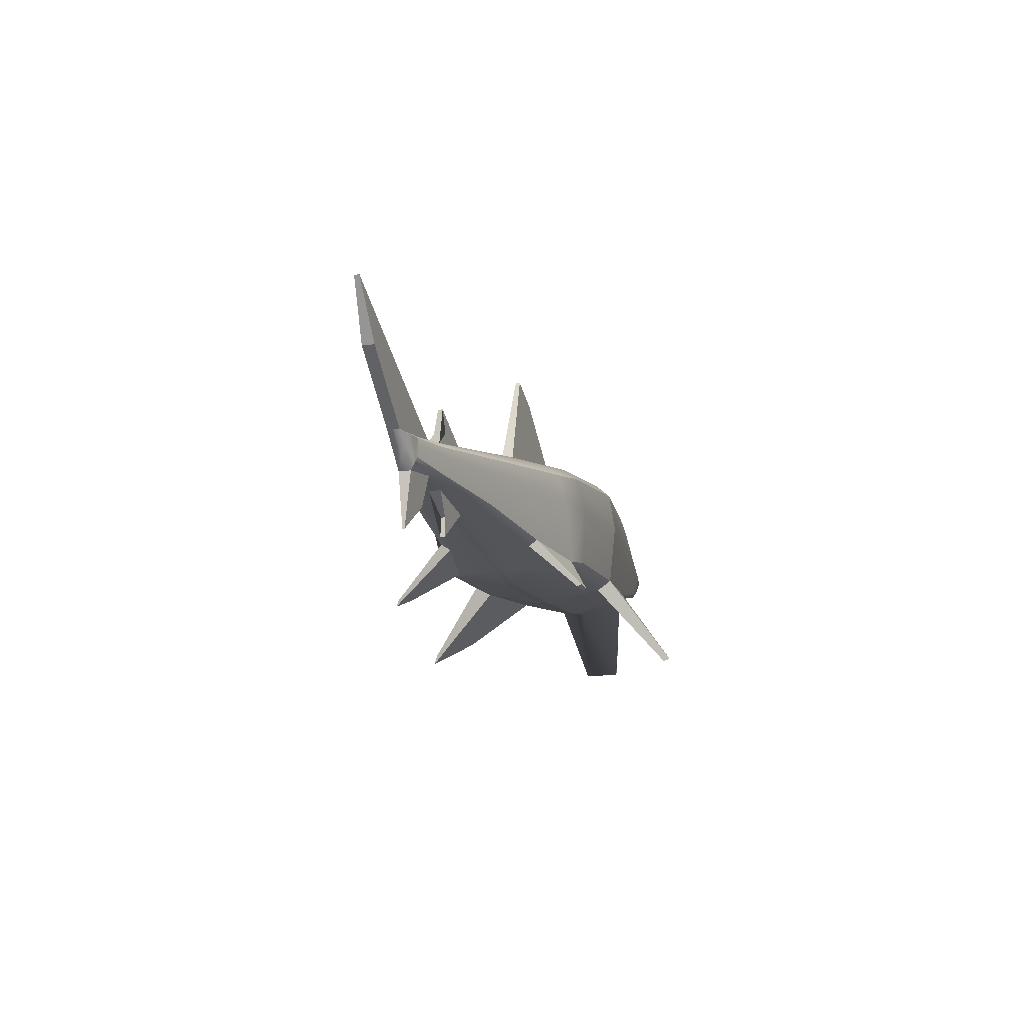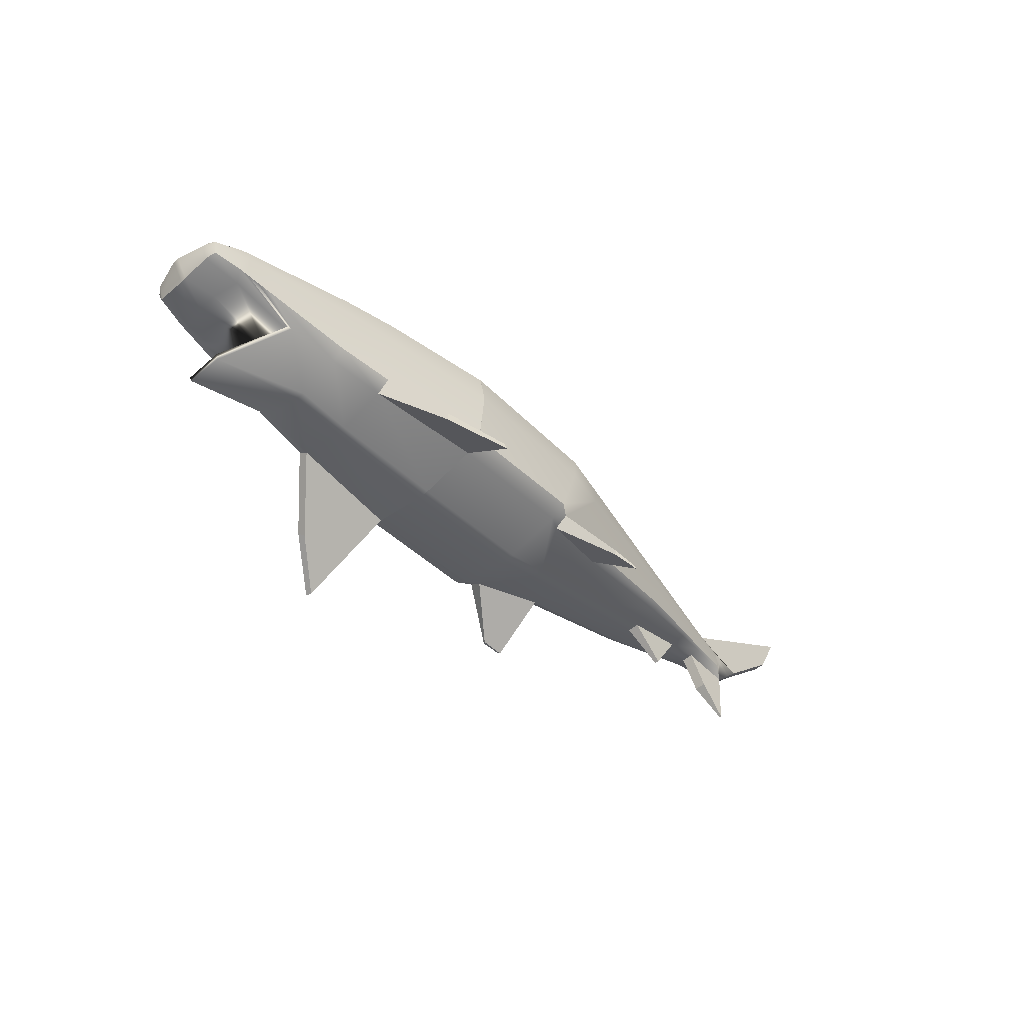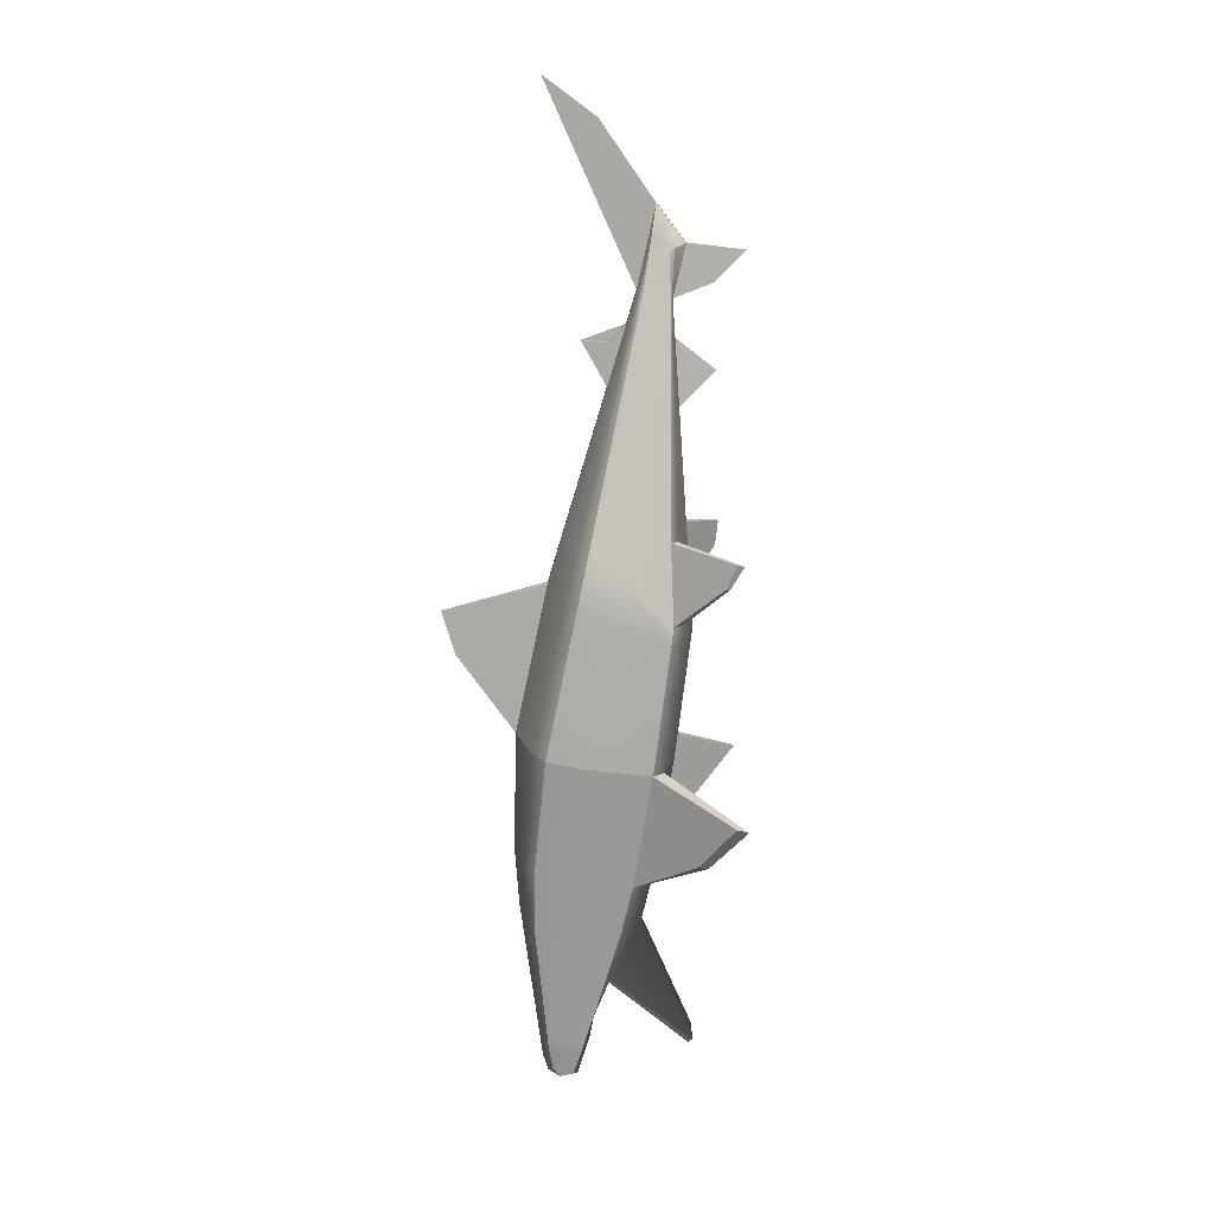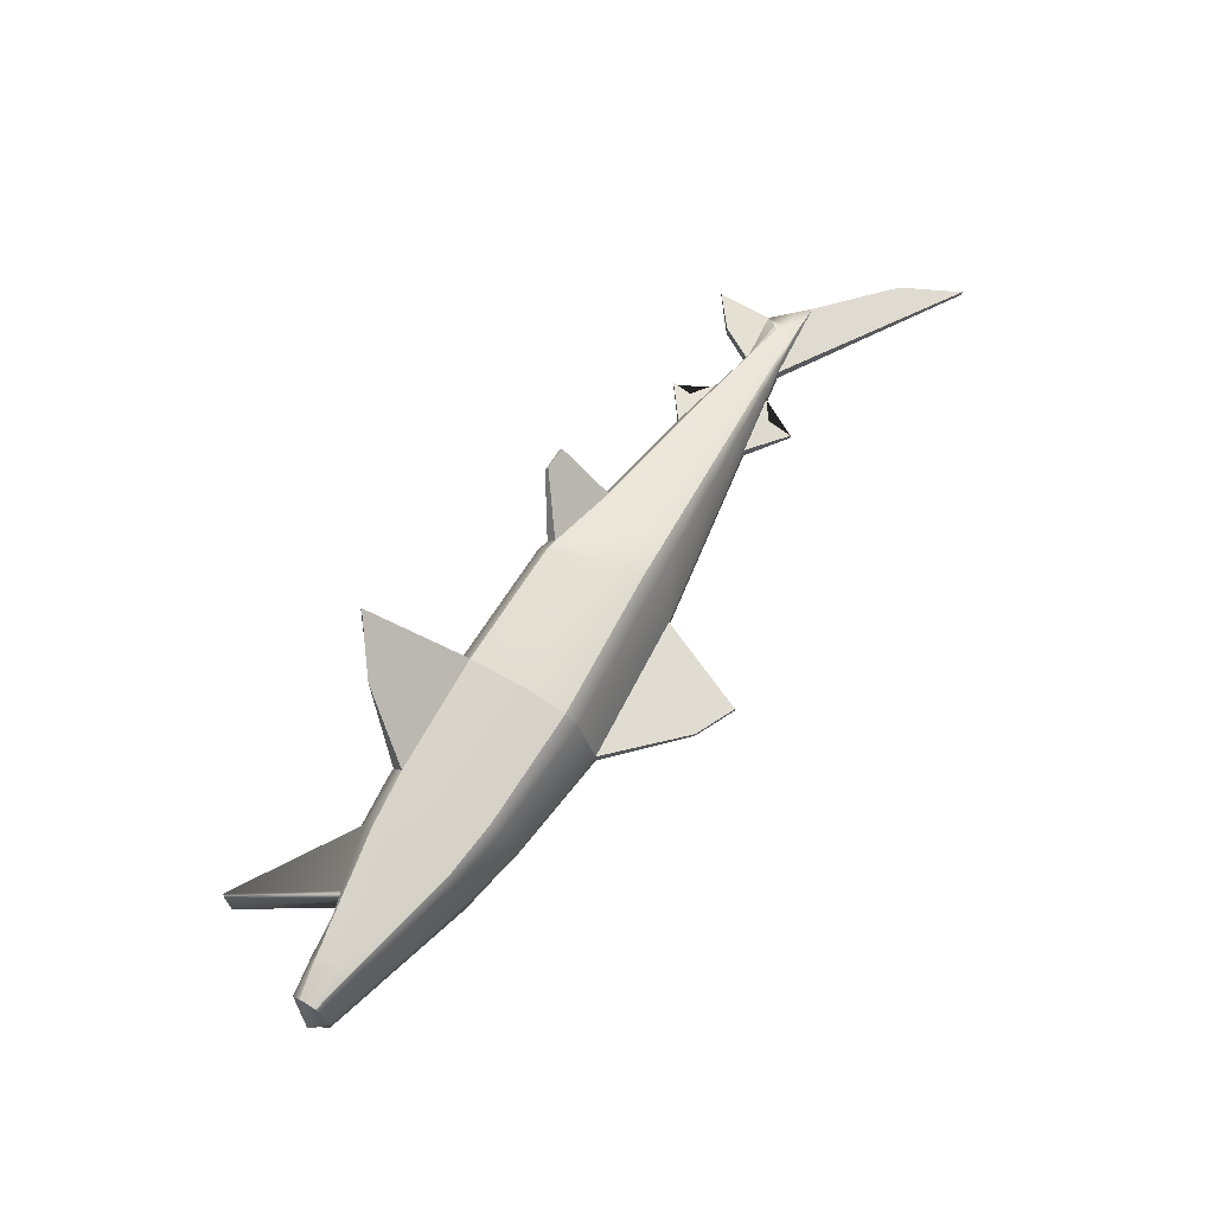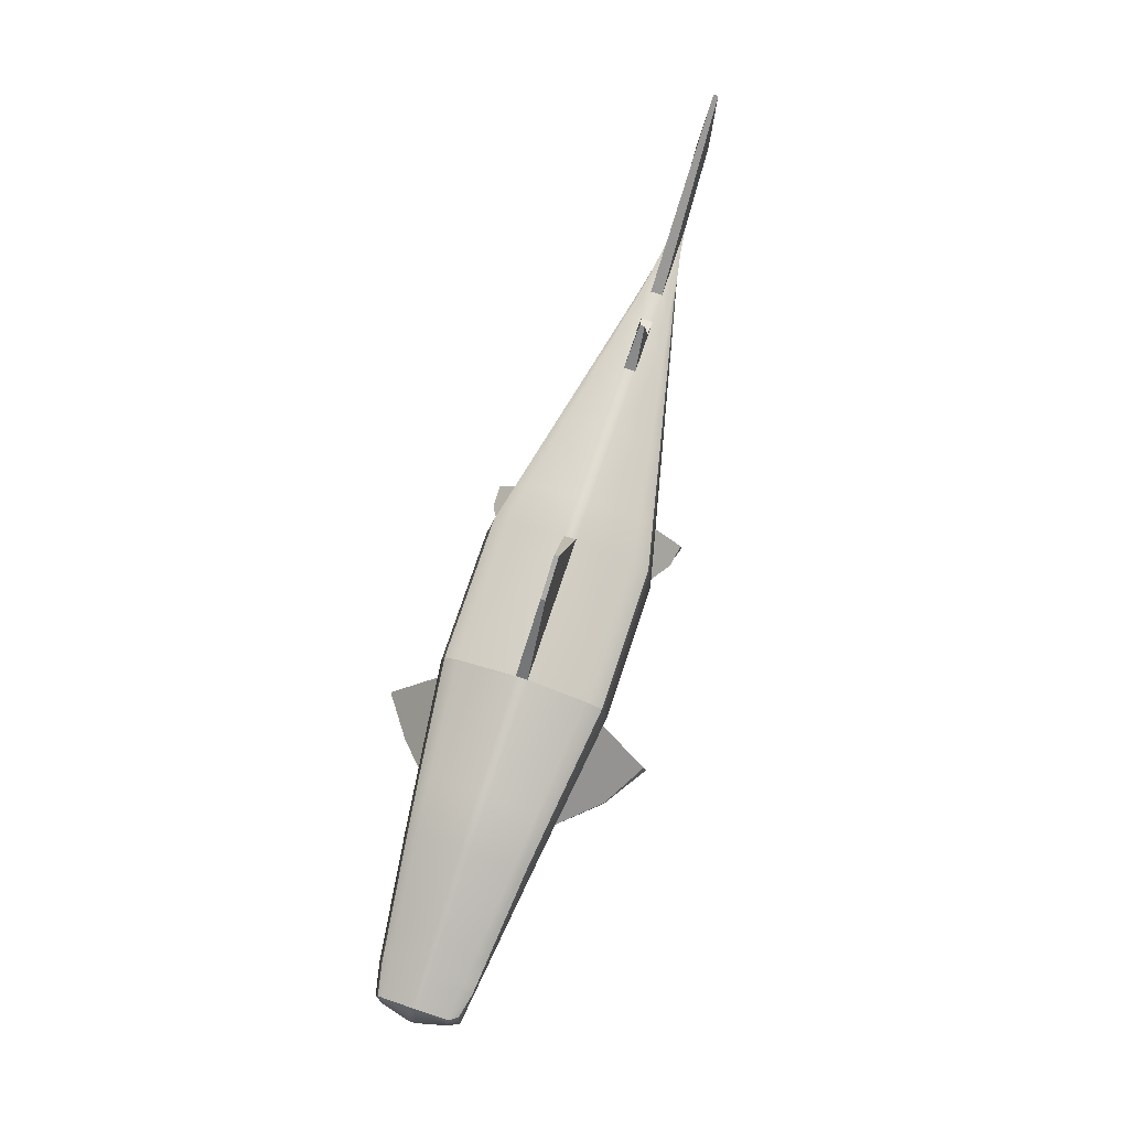
<metadata>
{"format":"obj","ext":"obj","renderer":"f3d","projection":"perspective","resolution":1024,"background":"white","views":[{"elev":-10.5,"azim":-73.4,"up":"+Y"},{"elev":-49.6,"azim":134.3,"up":"+Y"},{"elev":-76.0,"azim":-98.2,"up":"+Z"},{"elev":68.2,"azim":121.3,"up":"+Z"},{"elev":77.8,"azim":108.4,"up":"+Y"}]}
</metadata>
<code>
g default
v -5.877 0.06696 0.1203
v 3.252 -0.1728 0.4462
v -5.877 0.2776 0.1203
v 3.252 0.02397 0.4466
v -5.877 0.2776 -0.1203
v 3.188 0.02354 -0.4777
v -5.877 0.06696 -0.1203
v 3.212 -0.2085 -0.4876
v -6.329 0.2776 -0.05956
v -5.969 -0.09162 -0.05956
v 3.252 -0.2843 -0.03042
v 3.252 0.1391 -0.03042
v -6.329 0.2776 0.07915
v -5.969 -0.09162 0.07915
v 3.252 -0.2843 0.04043
v 3.252 0.1391 0.04043
v -2.189 0.4968 -0.9269
v -1.941 -0.5207 -0.9269
v -1.941 -0.7751 -0.05956
v -1.941 -0.7751 0.07915
v -1.941 -0.5207 0.9269
v -2.189 0.4968 0.9269
v -2.189 0.8347 0.07915
v -2.189 0.8347 -0.05956
v -0.4936 0.5994 -0.9269
v -0.4936 -0.5447 -0.9269
v -0.4936 -0.8021 -0.05956
v -0.4936 -0.8021 0.07915
v -0.4936 -0.5447 0.9269
v -0.4936 0.5994 0.9269
v -0.4936 0.9502 0.07915
v -0.4936 0.9502 -0.05956
v -0.4936 0.5997 -0.93
v -0.4936 -0.545 -0.93
v -0.4936 -0.8021 -0.05956
v -0.4936 -0.8021 0.07915
v -0.4936 -0.545 0.93
v -0.4936 0.5997 0.93
v -0.4936 0.6709 0.07915
v -0.4936 0.6709 -0.05956
v -1.72 1.927 0.03693
v -1.72 1.927 -0.01734
v -1.261 1.708 0.03693
v -1.261 1.708 -0.01734
v 1.463 0.4602 -0.69
v 1.463 -0.4746 -0.69
v 1.463 -0.7232 -0.04434
v 1.463 -0.7232 0.05892
v 1.463 -0.4746 0.69
v 1.463 0.4602 0.69
v 1.463 0.6477 0.05892
v 1.463 0.6477 -0.04434
v -5.421 0.3465 -0.05956
v -5.421 0.3465 0.07915
v -5.421 0.2803 0.2124
v -5.39 -0.009572 0.2124
v -5.39 -0.03718 0.07915
v -5.39 -0.03718 -0.05956
v -5.39 -0.009572 -0.2124
v -5.421 0.2803 -0.2124
v -7.43 1.625 0.03853
v -7.088 0.9883 0.07915
v -7.43 1.625 -0.01894
v -7.088 0.9883 -0.05956
v -5.988 -0.7205 -0.002384
v -5.607 -0.4246 -0.05956
v -5.607 -0.4246 0.07915
v -5.988 -0.7205 0.02198
v -4.379 0.5039 -0.05956
v -4.379 0.5039 0.07915
v -4.379 0.3501 0.4427
v -4.278 -0.1744 0.4427
v -4.278 -0.2751 0.07915
v -4.278 -0.2751 -0.05956
v -4.278 -0.1744 -0.4427
v -4.379 0.3501 -0.4427
v -5.049 0.4026 -0.05956
v -5.049 0.4026 0.07915
v -5.049 0.3052 0.2945
v -4.993 -0.06836 0.2945
v -4.993 -0.1221 0.07915
v -4.993 -0.1221 -0.05956
v -4.993 -0.06836 -0.2945
v -5.049 0.3052 -0.2945
v -4.818 0.846 0.03698
v -4.836 0.5579 0.07915
v -4.818 0.846 -0.01739
v -4.836 0.5579 -0.05956
v -4.695 -0.3738 -0.01231
v -4.716 -0.6022 -0.01543
v -4.716 -0.6022 0.03502
v -4.695 -0.3738 0.0319
v -0.4936 0.7479 -0.7406
v 1.463 0.5511 -0.5513
v 3.252 0.06877 -0.3783
v 3.252 -0.2598 -0.3783
v 1.463 -0.5886 -0.5513
v -0.4936 -0.6674 -0.7406
v -1.941 -0.6404 -0.7406
v -4.278 -0.2204 -0.3623
v -4.993 -0.09183 -0.2465
v -5.39 -0.02053 -0.1823
v -5.902 0.02321 -0.1036
v -6.002 0.2776 -0.1036
v -5.421 0.3215 -0.1823
v -5.049 0.3572 -0.2465
v -4.379 0.4218 -0.3623
v -2.189 0.6325 -0.7406
v -0.4936 0.6709 -0.7406
v -0.4936 0.7434 0.7608
v 1.463 0.5489 0.5664
v 3.252 0.06613 0.3886
v 3.252 -0.2568 0.3886
v 1.463 -0.5856 0.5664
v -0.4936 -0.6644 0.7608
v -1.941 -0.6374 0.7608
v -4.278 -0.2192 0.3741
v -4.993 -0.09116 0.2558
v -5.39 -0.02016 0.1902
v -5.901 0.02577 0.1096
v -5.994 0.2776 0.1096
v -5.421 0.3209 0.1902
v -5.049 0.3562 0.2558
v -4.379 0.4199 0.3741
v -2.189 0.628 0.7608
v -0.4936 0.6709 0.7608
v 0.8285 -0.5264 -0.7668
v 0.8285 -0.6469 -0.6127
v 0.8285 -0.7815 -0.04927
v 0.8285 -0.7815 0.06548
v 0.8285 -0.6439 0.6294
v 0.8285 -0.5264 0.7668
v 0.8285 0.5422 0.7668
v 0.8285 0.6534 0.6294
v 0.8285 0.7872 0.06548
v 0.8285 0.7872 -0.04927
v 0.8285 0.6563 -0.6127
v 0.8285 0.5422 -0.7668
v -0.2589 -1.439 -1.571
v -0.2614 -1.562 -1.613
v 0.321 -1.136 -1.256
v 0.3181 -1.246 -1.257
v -0.1851 -1.597 1.569
v -0.1781 -1.574 1.652
v 0.2864 -1.236 1.2
v 0.3443 -1.196 1.253
v -2.098 -0.6262 -0.6562
v -2.098 -0.5229 -0.8189
v -2.677 0.4641 -0.8189
v -2.677 0.5855 -0.6562
v -2.677 0.761 -0.05956
v -2.677 0.761 0.07915
v -2.677 0.5816 0.6746
v -2.677 0.4641 0.8189
v -2.098 -0.5229 0.8189
v -2.098 -0.6236 0.6746
v -2.462 -0.6636 0.07915
v -2.462 -0.6636 -0.05956
v -2.939 -0.4453 -0.4934
v -2.939 -0.3738 -0.6105
v -3.62 0.401 -0.6105
v -3.62 0.4948 -0.4934
v -3.62 0.6185 -0.05956
v -3.62 0.6185 0.07915
v -3.62 0.492 0.5081
v -3.62 0.401 0.6105
v -2.939 -0.3738 0.6105
v -2.939 -0.4435 0.5081
v -3.469 -0.4483 0.07915
v -3.469 -0.4483 -0.05956
v -2.925 -1.043 -1.165
v -2.648 -0.9719 -1.127
v -2.648 -1.016 -1.106
v -2.929 -1.118 -1.19
v -2.629 -0.9689 1.102
v -2.915 -0.9618 1.111
v -2.656 -0.9457 1.145
v -2.915 -0.9304 1.15
v -0.4936 0.1585 -1
v 0.8285 0.1679 -0.8273
v 1.463 0.1725 -0.7445
v 3.252 -0.06882 -0.5108
v 3.314 -0.06201 -0.3783
v 3.402 -0.04415 -0.03042
v 3.402 -0.04415 0.04043
v 3.314 -0.06241 0.3886
v 3.252 -0.06882 0.4822
v 1.463 0.1725 0.7445
v 0.8285 0.1679 0.8273
v -0.4936 0.1585 1
v -2.09 0.09979 1
v -2.592 0.1122 0.8835
v -3.56 0.1362 0.6586
v -4.339 0.1556 0.4777
v -5.027 0.1726 0.3178
v -5.409 0.1821 0.2291
v -5.877 0.1937 0.1203
v -5.957 0.1773 0.1096
v -6.185 0.1306 0.07915
v -6.185 0.1306 -0.05956
v -5.962 0.1763 -0.1036
v -5.877 0.1937 -0.1203
v -5.409 0.1821 -0.2291
v -5.027 0.1726 -0.3178
v -4.339 0.1556 -0.4777
v -3.56 0.1362 -0.6586
v -2.592 0.1122 -0.8835
v -2.09 0.09979 -1
v -0.4936 0.1585 -1
v 2.818 -0.3178 0.4237
v 2.898 -0.3605 0.1226
v 2.898 -0.3498 -0.1144
v 2.818 -0.313 -0.4125
v 2.898 -0.261 -0.5462
v 2.898 -0.02117 -0.557
v 2.898 0.1098 -0.5462
v 2.898 0.164 -0.4125
v 2.898 0.2395 -0.03317
v 2.898 0.2395 0.04408
v 2.898 0.1615 0.4237
v 2.898 0.1101 0.5162
v 2.898 -0.02117 0.557
v 2.898 -0.24 0.5162
v 2.8 0.2674 0.0451
v 2.8 0.188 0.4335
v 2.8 0.134 0.5281
v 2.8 -0.00794 0.5698
v 2.8 -0.256 0.5281
v 2.586 -0.3397 0.4335
v 2.081 -0.3951 0.0451
v 2.081 -0.3951 -0.03393
v 1.853 -0.3427 -0.331
v 2.8 -0.2756 -0.556
v 2.8 -0.00794 -0.5698
v 2.8 0.1337 -0.556
v 2.8 0.1905 -0.422
v 2.8 0.2674 -0.03393
v 2.669 0.3047 0.04645
v 2.669 0.2234 0.4465
v 2.669 0.166 0.544
v 2.669 0.009758 0.5869
v 2.669 -0.2775 0.544
v 2.131 -0.4082 0.4167
v 2.775 -1.447 0.2362
v 2.775 -1.447 -0.2225
v 2.073 -0.4085 -0.4347
v 2.669 -0.2951 -0.5692
v 2.669 0.009758 -0.5869
v 2.669 0.1658 -0.5692
v 2.669 0.2258 -0.4347
v 2.669 0.3047 -0.03496
v 2.741 -1.49 0.2176
v 2.13 -0.4341 0.4385
v 2.493 -0.3062 0.5653
v 2.493 0.03349 0.6099
v 2.493 0.209 0.5653
v 2.493 0.2709 0.464
v 2.493 0.3547 0.04827
v 2.493 0.3547 -0.03632
v 2.493 0.2733 -0.4517
v 2.493 0.2087 -0.5868
v 2.493 0.03349 -0.6099
v 2.493 -0.3213 -0.5868
v 2.036 -0.4348 -0.4517
v 2.741 -1.49 -0.2036
g shark_CM_textured_shark_left
f 155 21 191 192
f 153 125 23 152
f 207 208 18 148
f 157 20 116 156
f 113 15 185 186
f 14 120 198 199
f 7 103 201 202
f 148 18 99 147
f 183 96 8 182
f 149 150 108 17
f 10 14 199 200
f 158 19 20 157
f 185 15 11 184
f 152 23 24 151
f 208 179 26 18
f 99 18 26 98
f 20 19 27 28
f 116 20 28 115
f 191 21 29 190
f 23 125 110 31
f 42 41 43 44
f 17 108 93 25
f 179 180 127 26
f 140 139 141 142
f 28 27 129 130
f 115 28 130 131
f 190 29 132 189
f 31 110 134 135
f 32 31 135 136
f 25 93 137 138
f 25 179 209 33
f 26 98 27 35 34
f 27 28 36 35
f 28 115 29 37 36
f 29 190 30 38 37
f 30 110 126 38
f 31 32 40 39
f 32 93 109 40
f 24 23 41 42
f 23 31 43 41
f 31 32 44 43
f 32 24 42 44
f 215 182 8 214
f 213 214 8 96
f 211 212 11 15
f 210 211 15 113
f 222 223 2 187
f 219 220 112 16
f 218 219 16 12
f 216 217 95 6
f 62 61 63 64
f 121 122 54 13
f 1 56 196 197
f 14 57 119 120
f 65 66 67 68
f 7 59 102 103
f 202 203 59 7
f 104 105 60 5
f 13 54 61 62
f 54 53 63 61
f 53 9 64 63
f 9 13 62 64
f 10 58 66 65
f 58 57 67 66
f 57 14 68 67
f 14 10 65 68
f 86 85 87 88
f 123 124 70 78
f 80 72 194 195
f 81 73 117 118
f 89 90 91 92
f 83 75 100 101
f 204 205 75 83
f 84 106 107 76
f 54 78 77 53
f 122 123 78 54
f 56 80 195 196
f 57 81 118 119
f 58 82 81 57
f 59 83 101 102
f 203 204 83 59
f 60 105 106 84
f 78 70 85 86
f 70 69 87 85
f 69 77 88 87
f 77 78 86 88
f 82 74 90 89
f 74 73 91 90
f 73 81 92 91
f 81 82 89 92
f 93 32 136 137
f 95 217 218 12
f 184 11 96 183
f 212 213 96 11
f 27 98 128 129
f 19 99 98 27
f 158 147 99 19
f 101 100 74 82
f 102 101 82 58
f 103 102 58 10
f 201 103 10 200
f 9 53 105 104
f 106 105 53 77
f 107 106 77 69
f 108 150 151 24
f 93 108 24 32
f 109 93 25 33
f 110 30 133 134
f 112 220 221 4
f 2 113 186 187
f 223 210 113 2
f 144 143 145 146
f 21 116 115 29
f 156 116 21 155
f 118 117 72 80
f 119 118 80 56
f 120 119 56 1
f 198 120 1 197
f 3 55 122 121
f 55 79 123 122
f 79 71 124 123
f 154 22 125 153
f 110 125 22 30
f 126 110 31 39
f 128 127 46 97
f 129 128 97 47
f 130 129 47 48
f 131 130 48 114
f 132 131 114 49
f 189 132 49 188
f 134 133 50 111
f 135 134 111 51
f 136 135 51 52
f 137 136 52 94
f 138 137 94 45
f 127 180 181 46
f 98 26 139 140
f 26 127 141 139
f 127 128 142 141
f 128 98 140 142
f 29 115 143 144
f 115 131 145 143
f 131 132 146 145
f 132 29 144 146
f 171 172 173 174
f 206 207 148 160
f 161 162 150 149
f 151 150 162 163
f 164 152 151 163
f 165 153 152 164
f 166 154 153 165
f 167 155 192 193
f 176 175 177 178
f 169 157 156 168
f 170 158 157 169
f 170 159 147 158
f 75 160 159 100
f 205 206 160 75
f 76 107 162 161
f 163 162 107 69
f 70 164 163 69
f 124 165 164 70
f 71 166 165 124
f 72 167 193 194
f 117 168 167 72
f 73 169 168 117
f 74 170 169 73
f 100 159 170 74
f 160 148 172 171
f 148 147 173 172
f 147 159 174 173
f 159 160 171 174
f 168 156 175 176
f 156 155 177 175
f 155 167 178 177
f 167 168 176 178
f 25 138 180 179
f 181 180 138 45
f 216 6 182 215
f 95 183 182 6
f 12 184 183 95
f 16 185 184 12
f 186 185 16 112
f 187 186 112 4
f 221 222 187 4
f 133 189 188 50
f 30 190 189 133
f 22 191 190 30
f 192 191 22 154
f 193 192 154 166
f 194 193 166 71
f 195 194 71 79
f 196 195 79 55
f 197 196 55 3
f 121 198 197 3
f 199 198 121 13
f 200 199 13 9
f 104 201 200 9
f 202 201 104 5
f 5 60 203 202
f 60 84 204 203
f 84 76 205 204
f 76 161 206 205
f 161 149 207 206
f 149 17 208 207
f 17 25 179 208
f 209 179 26 34
f 229 230 211 210
f 230 231 212 211
f 231 232 213 212
f 232 233 214 213
f 234 215 214 233
f 235 216 215 234
f 235 236 217 216
f 218 217 236 237
f 237 224 219 218
f 224 225 220 219
f 221 220 225 226
f 226 227 222 221
f 227 228 223 222
f 228 229 210 223
f 238 239 225 224
f 226 225 239 240
f 240 241 227 226
f 241 242 228 227
f 242 243 229 228
f 243 244 230 229
f 244 245 231 230
f 245 246 232 231
f 246 247 233 232
f 248 234 233 247
f 249 235 234 248
f 249 250 236 235
f 237 236 250 251
f 251 238 224 237
f 51 111 257 258
f 256 257 111 50
f 50 188 255 256
f 188 49 254 255
f 49 114 253 254
f 114 48 252 253
f 48 47 265 252
f 47 97 264 265
f 97 46 263 264
f 181 262 263 46
f 45 261 262 181
f 45 94 260 261
f 259 260 94 52
f 52 51 258 259
f 253 252 244 243
f 254 253 243 242
f 255 254 242 241
f 256 255 241 240
f 240 239 257 256
f 258 257 239 238
f 259 258 238 251
f 251 250 260 259
f 261 260 250 249
f 262 261 249 248
f 263 262 248 247
f 264 263 247 246
f 265 264 246 245
f 252 265 245 244

</code>
